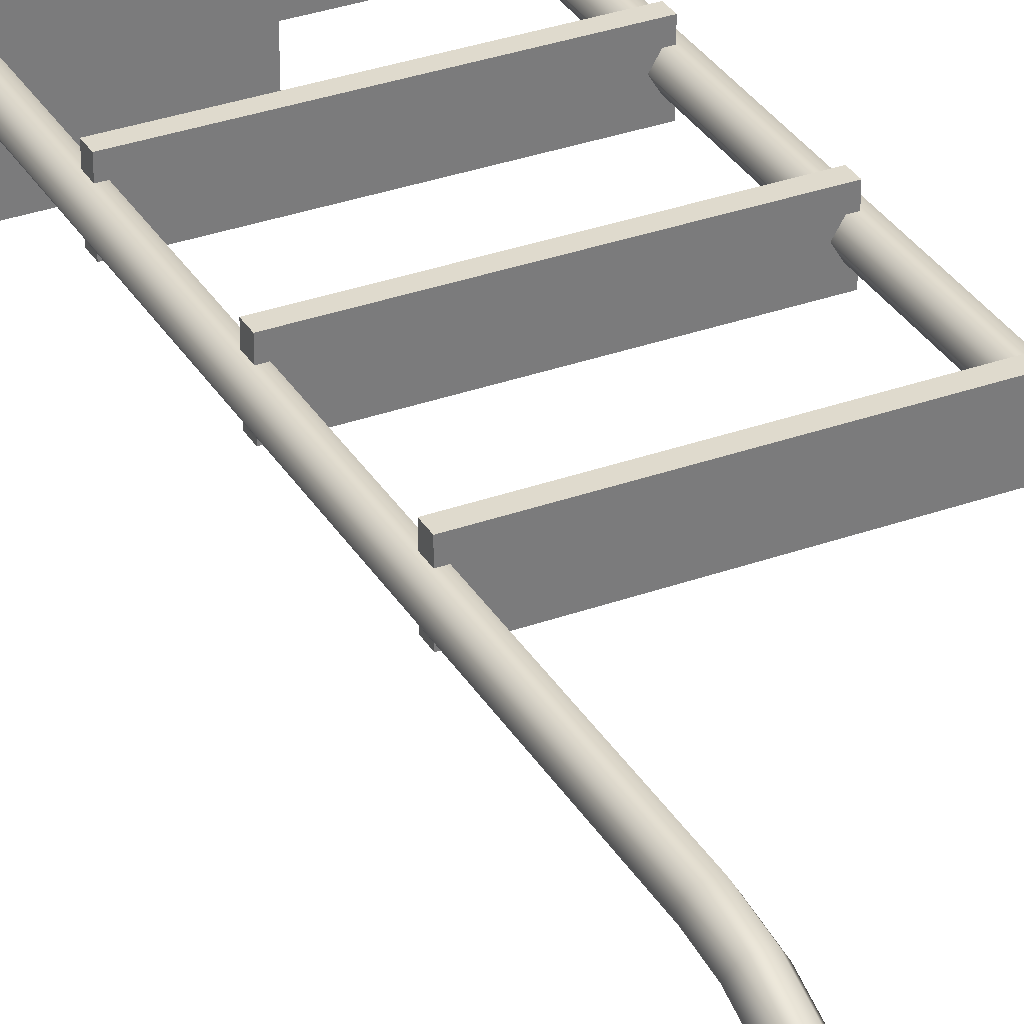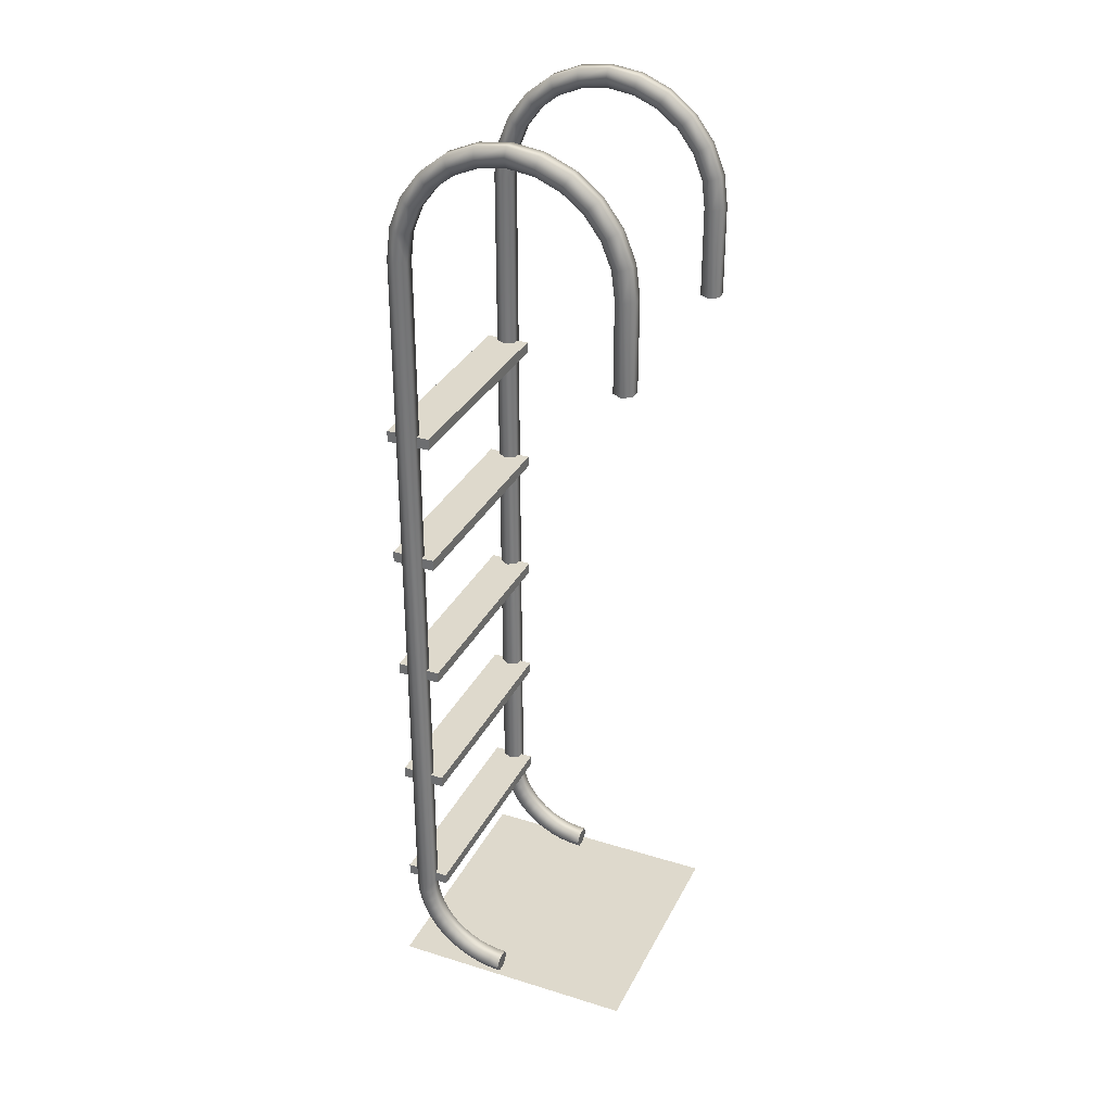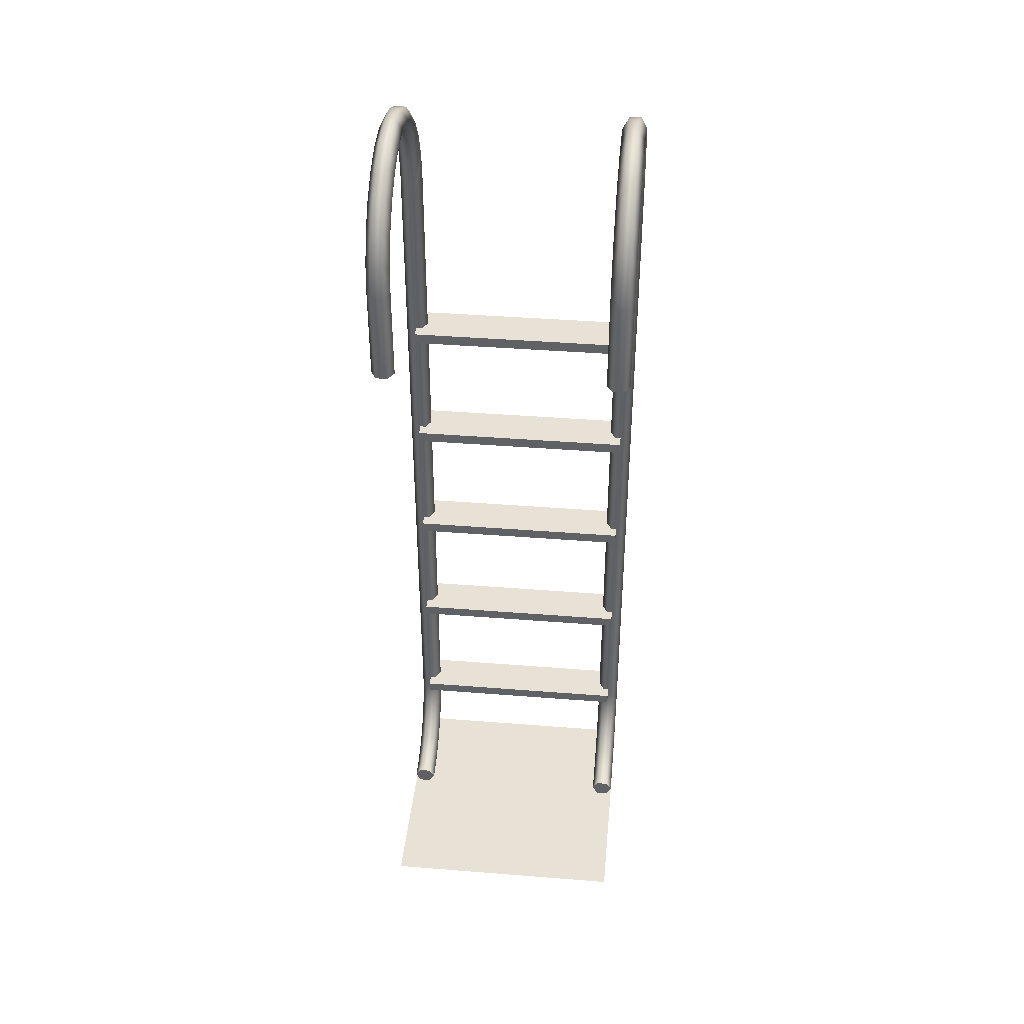
<metadata>
{"format":"obj","ext":"obj","renderer":"f3d","projection":"perspective","resolution":1024,"background":"white","views":[{"elev":32.9,"azim":153.5,"up":"+Z"},{"elev":32.1,"azim":113.4,"up":"+Y"},{"elev":40.2,"azim":-174.4,"up":"+Y"}]}
</metadata>
<code>
g ground_1
v 167.5 0 641.6
v 167.5 0 691.6
v 217.5 0 691.6
v 217.5 0 641.6
f 1 2 3
f 1 3 4
g 1_1_2
v 172 1.934 669.7
v 170.9 0 669.8
v 168.6 0 669.8
v 167.5 1.934 669.7
v 170.9 3.867 669.6
v 168.6 3.867 669.6
v 168.6 147.7 641.6
v 168.6 147.7 645.3
v 167.5 147.7 643.5
v 170.9 147.7 641.6
v 170.9 147.7 645.3
v 172 147.7 643.5
f 5 6 7
f 7 8 5
f 8 9 5
f 8 10 9
f 11 12 13
f 12 11 14
f 12 14 15
f 15 14 16
g 1_1_8_3
v 168.6 0.1618 672.2
v 168.6 0.6691 674.7
v 167.5 2.545 674.2
v 167.5 2.087 672
v 168.6 1.505 677.1
v 167.5 3.299 676.4
v 170.9 0.6691 674.7
v 170.9 0.1618 672.2
v 168.6 4.42 673.7
v 168.6 4.012 671.7
v 168.6 2.655 679.4
v 167.5 4.337 678.4
v 170.9 1.505 677.1
v 168.6 5.093 675.7
v 172 2.545 674.2
v 172 2.087 672
v 170.9 4.012 671.7
v 170.9 4.42 673.7
v 168.6 4.1 681.5
v 167.5 5.64 680.3
v 170.9 2.655 679.4
v 168.6 6.018 677.5
v 172 3.299 676.4
v 170.9 5.093 675.7
v 168.6 5.814 683.4
v 167.5 7.188 682.1
v 170.9 4.1 681.5
v 168.6 7.181 679.2
v 172 4.337 678.4
v 170.9 6.018 677.5
v 168.6 7.769 685.1
v 167.5 8.952 683.6
v 170.9 5.814 683.4
v 168.6 8.561 680.7
v 172 5.64 680.3
v 170.9 7.181 679.2
v 168.6 9.932 686.5
v 167.5 10.9 684.8
v 170.9 7.769 685.1
v 168.6 10.13 682.1
v 172 7.188 682.1
v 170.9 8.561 680.7
v 168.6 12.26 687.6
v 167.5 13.01 685.9
v 170.9 9.932 686.5
v 168.6 11.87 683.2
v 172 8.952 683.6
v 170.9 10.13 682.1
v 168.6 14.73 688.4
v 167.5 15.23 686.6
v 170.9 12.26 687.6
v 168.6 13.75 684.1
v 172 10.9 684.8
v 170.9 11.87 683.2
v 168.6 17.28 688.9
v 167.5 17.53 687
v 170.9 14.73 688.4
v 168.6 15.73 684.8
v 172 13.01 685.9
v 170.9 13.75 684.1
v 168.6 19.87 689.1
v 167.5 19.87 687.2
v 170.9 17.28 688.9
v 168.6 17.78 685.2
v 172 15.23 686.6
v 170.9 15.73 684.8
v 170.9 19.87 689.1
v 168.6 19.87 685.3
v 167.5 165.6 687.2
v 168.6 165.7 689.1
v 172 17.53 687
v 170.9 17.78 685.2
v 170.9 165.7 689.1
v 172 19.87 687.2
v 170.9 19.87 685.3
v 168.6 165.5 685.3
v 168.6 171.9 688.3
v 167.5 171.4 686.4
v 172 165.6 687.2
v 170.9 171.9 688.3
v 170.9 165.5 685.3
v 168.6 170.9 684.6
v 168.6 177.8 685.9
v 167.5 176.8 684.3
v 172 171.4 686.4
v 170.9 177.8 685.9
v 170.9 170.9 684.6
v 168.6 175.9 682.6
v 168.6 182.9 682.1
v 167.5 181.5 680.8
v 172 176.8 684.3
v 170.9 182.9 682.1
v 170.9 175.9 682.6
v 168.6 180.1 679.4
v 168.6 186.7 677.2
v 167.5 185 676.3
v 172 181.5 680.8
v 170.9 186.7 677.2
v 170.9 180.1 679.4
v 168.6 183.3 675.3
v 168.6 189.2 671.5
v 167.5 187.3 671
v 172 185 676.3
v 170.9 189.2 671.5
v 170.9 183.3 675.3
v 168.6 185.4 670.5
v 168.6 190 665.3
v 167.5 188 665.3
v 172 187.3 671
v 170.9 190 665.3
v 170.9 185.4 670.5
v 168.6 186.1 665.3
v 167.5 187.3 659.7
v 168.6 189.2 659.2
v 172 188 665.3
v 170.9 189.2 659.2
v 170.9 186.1 665.3
v 168.6 185.4 660.2
v 167.5 185 654.4
v 168.6 186.7 653.4
v 172 187.3 659.7
v 170.9 186.7 653.4
v 170.9 185.4 660.2
v 168.6 183.3 655.3
v 167.5 181.5 649.9
v 168.6 182.9 648.5
v 172 185 654.4
v 170.9 182.9 648.5
v 170.9 183.3 655.3
v 168.6 180.1 651.2
v 167.5 176.8 646.4
v 168.6 177.8 644.7
v 172 181.5 649.9
v 170.9 177.8 644.7
v 170.9 180.1 651.2
v 168.6 175.9 648
v 167.5 171.4 644.2
v 168.6 171.9 642.4
v 172 176.8 646.4
v 170.9 171.9 642.4
v 170.9 175.9 648
v 168.6 170.9 646
v 167.5 165.6 643.5
v 168.6 165.7 641.6
v 172 171.4 644.2
v 170.9 165.7 641.6
v 170.9 170.9 646
v 168.6 165.5 645.3
v 172 165.6 643.5
v 170.9 165.5 645.3
f 17 18 19
f 19 20 17
f 18 21 22
f 22 19 18
f 23 18 17
f 17 24 23
f 7 17 20
f 20 8 7
f 20 19 25
f 25 26 20
f 21 27 28
f 28 22 21
f 29 21 18
f 18 23 29
f 19 22 30
f 30 25 19
f 31 23 24
f 24 32 31
f 24 17 7
f 7 6 24
f 8 20 26
f 26 10 8
f 33 26 25
f 25 34 33
f 27 35 36
f 36 28 27
f 37 27 21
f 21 29 37
f 22 28 38
f 38 30 22
f 39 29 23
f 23 31 39
f 34 25 30
f 30 40 34
f 34 31 32
f 32 33 34
f 32 24 6
f 6 5 32
f 33 32 5
f 5 9 33
f 9 10 26
f 26 33 9
f 35 41 42
f 42 36 35
f 43 35 27
f 27 37 43
f 28 36 44
f 44 38 28
f 45 37 29
f 29 39 45
f 40 30 38
f 38 46 40
f 40 39 31
f 31 34 40
f 41 47 48
f 48 42 41
f 49 41 35
f 35 43 49
f 36 42 50
f 50 44 36
f 51 43 37
f 37 45 51
f 46 38 44
f 44 52 46
f 46 45 39
f 39 40 46
f 47 53 54
f 54 48 47
f 41 49 55
f 55 47 41
f 42 48 56
f 56 50 42
f 57 49 43
f 43 51 57
f 52 44 50
f 50 58 52
f 52 51 45
f 45 46 52
f 53 59 60
f 60 54 53
f 53 47 55
f 55 61 53
f 48 54 62
f 62 56 48
f 63 55 49
f 49 57 63
f 64 58 50
f 50 56 64
f 58 57 51
f 51 52 58
f 59 65 66
f 66 60 59
f 53 61 67
f 67 59 53
f 54 60 68
f 68 62 54
f 69 61 55
f 55 63 69
f 70 64 56
f 56 62 70
f 64 63 57
f 57 58 64
f 65 71 72
f 72 66 65
f 59 67 73
f 73 65 59
f 60 66 74
f 74 68 60
f 75 67 61
f 61 69 75
f 76 70 62
f 62 68 76
f 70 69 63
f 63 64 70
f 71 77 78
f 78 72 71
f 71 65 73
f 73 79 71
f 66 72 80
f 80 74 66
f 81 73 67
f 67 75 81
f 82 76 68
f 68 74 82
f 76 75 69
f 69 70 76
f 77 71 79
f 79 83 77
f 72 78 84
f 84 80 72
f 85 77 86
f 77 85 78
f 87 79 73
f 73 81 87
f 88 82 74
f 74 80 88
f 82 81 75
f 75 76 82
f 89 77 83
f 77 89 86
f 90 83 79
f 79 87 90
f 91 88 80
f 80 84 91
f 92 78 85
f 78 92 84
f 93 85 86
f 85 93 94
f 88 87 81
f 81 82 88
f 90 89 83
f 89 90 95
f 96 86 89
f 86 96 93
f 91 90 87
f 87 88 91
f 92 91 84
f 91 92 97
f 94 92 85
f 92 94 98
f 99 94 93
f 94 99 100
f 91 95 90
f 95 91 97
f 95 96 89
f 96 95 101
f 102 93 96
f 93 102 99
f 98 97 92
f 97 98 103
f 100 98 94
f 98 100 104
f 105 100 99
f 100 105 106
f 97 101 95
f 101 97 103
f 101 102 96
f 102 101 107
f 108 99 102
f 99 108 105
f 104 103 98
f 103 104 109
f 106 104 100
f 104 106 110
f 111 106 105
f 106 111 112
f 103 107 101
f 107 103 109
f 107 108 102
f 108 107 113
f 108 111 105
f 111 108 114
f 110 109 104
f 109 110 115
f 112 110 106
f 110 112 116
f 117 112 111
f 112 117 118
f 109 113 107
f 113 109 115
f 113 114 108
f 114 113 119
f 114 117 111
f 117 114 120
f 121 110 116
f 110 121 115
f 118 116 112
f 116 118 122
f 123 118 117
f 118 123 124
f 115 119 113
f 119 115 121
f 119 120 114
f 120 119 125
f 120 123 117
f 123 120 126
f 127 116 122
f 116 127 121
f 124 122 118
f 122 124 128
f 123 129 124
f 129 123 130
f 121 125 119
f 125 121 127
f 125 126 120
f 126 125 131
f 126 130 123
f 130 126 132
f 133 122 128
f 122 133 127
f 124 134 128
f 134 124 129
f 130 135 129
f 135 130 136
f 127 131 125
f 131 127 133
f 137 126 131
f 126 137 132
f 132 136 130
f 136 132 138
f 139 128 134
f 128 139 133
f 129 140 134
f 140 129 135
f 136 141 135
f 141 136 142
f 139 131 133
f 131 139 137
f 143 132 137
f 132 143 138
f 138 142 136
f 142 138 144
f 145 134 140
f 134 145 139
f 135 146 140
f 146 135 141
f 142 147 141
f 147 142 148
f 145 137 139
f 137 145 143
f 149 138 143
f 138 149 144
f 142 150 148
f 150 142 144
f 151 140 146
f 140 151 145
f 141 152 146
f 152 141 147
f 148 153 147
f 153 148 154
f 151 143 145
f 143 151 149
f 155 144 149
f 144 155 150
f 148 156 154
f 156 148 150
f 151 152 157
f 152 151 146
f 147 158 152
f 158 147 153
f 154 159 153
f 159 154 160
f 157 149 151
f 149 157 155
f 161 150 155
f 150 161 156
f 154 162 160
f 162 154 156
f 157 158 163
f 158 157 152
f 153 164 158
f 164 153 159
f 160 13 159
f 13 160 11
f 163 155 157
f 155 163 161
f 165 156 161
f 156 165 162
f 160 14 11
f 14 160 162
f 163 164 166
f 164 163 158
f 159 12 164
f 12 159 13
f 166 161 163
f 161 166 165
f 14 165 16
f 165 14 162
f 166 12 15
f 12 166 164
f 16 166 15
f 166 16 165
g 2_2_4
v 169.8 129.7 682.8
v 215.2 127.5 682.8
v 169.8 127.5 682.8
v 215.2 129.7 682.8
v 169.8 127.5 691.6
v 169.8 129.7 691.6
v 215.2 129.7 691.6
v 215.2 127.5 691.6
v 169.8 102.8 682.8
v 215.2 100.6 682.8
v 169.8 100.6 682.8
v 215.2 102.8 682.8
v 169.8 100.6 691.6
v 169.8 102.8 691.6
v 215.2 102.8 691.6
v 215.2 100.6 691.6
v 169.8 22.11 682.8
v 215.2 19.87 682.8
v 169.8 19.87 682.8
v 215.2 22.11 682.8
v 169.8 19.87 691.6
v 169.8 22.11 691.6
v 215.2 22.11 691.6
v 215.2 19.87 691.6
v 169.8 75.93 682.8
v 215.2 73.69 682.8
v 169.8 73.69 682.8
v 215.2 75.93 682.8
v 169.8 73.69 691.6
v 169.8 75.93 691.6
v 215.2 75.93 691.6
v 215.2 73.69 691.6
v 169.8 49.02 682.8
v 215.2 46.78 682.8
v 169.8 46.78 682.8
v 215.2 49.02 682.8
v 169.8 46.78 691.6
v 169.8 49.02 691.6
v 215.2 49.02 691.6
v 215.2 46.78 691.6
f 167 168 169
f 168 167 170
f 167 171 172
f 171 167 169
f 173 167 172
f 167 173 170
f 168 173 174
f 173 168 170
f 168 171 169
f 171 168 174
f 173 171 174
f 171 173 172
f 175 176 177
f 176 175 178
f 175 179 180
f 179 175 177
f 181 175 180
f 175 181 178
f 176 181 182
f 181 176 178
f 176 179 177
f 179 176 182
f 181 179 182
f 179 181 180
f 183 184 185
f 184 183 186
f 183 187 188
f 187 183 185
f 189 183 188
f 183 189 186
f 184 189 190
f 189 184 186
f 184 187 185
f 187 184 190
f 189 187 190
f 187 189 188
f 191 192 193
f 192 191 194
f 191 195 196
f 195 191 193
f 197 191 196
f 191 197 194
f 192 197 198
f 197 192 194
f 192 195 193
f 195 192 198
f 197 195 198
f 195 197 196
f 199 200 201
f 200 199 202
f 199 203 204
f 203 199 201
f 205 199 204
f 199 205 202
f 200 205 206
f 205 200 202
f 200 203 201
f 203 200 206
f 205 203 206
f 203 205 204
g 3_3_5
v 217.5 1.934 669.7
v 216.4 0 669.8
v 214.1 0 669.8
v 213 1.934 669.7
v 216.4 3.867 669.6
v 214.1 3.867 669.6
v 214.1 147.7 641.6
v 214.1 147.7 645.3
v 213 147.7 643.5
v 216.4 147.7 641.6
v 216.4 147.7 645.3
v 217.5 147.7 643.5
f 207 208 209
f 209 210 207
f 210 211 207
f 210 212 211
f 213 214 215
f 214 213 216
f 214 216 217
f 217 216 218
g 3_3_8_6
v 214.1 0.1618 672.2
v 214.1 0.6691 674.7
v 213 2.545 674.2
v 213 2.087 672
v 214.1 1.505 677.1
v 213 3.299 676.4
v 216.4 0.6691 674.7
v 216.4 0.1618 672.2
v 214.1 4.42 673.7
v 214.1 4.012 671.7
v 214.1 2.655 679.4
v 213 4.337 678.4
v 216.4 1.505 677.1
v 214.1 5.093 675.7
v 217.5 2.545 674.2
v 217.5 2.087 672
v 216.4 4.012 671.7
v 216.4 4.42 673.7
v 214.1 4.1 681.5
v 213 5.64 680.3
v 216.4 2.655 679.4
v 214.1 6.018 677.5
v 217.5 3.299 676.4
v 216.4 5.093 675.7
v 214.1 5.814 683.4
v 213 7.188 682.1
v 216.4 4.1 681.5
v 214.1 7.181 679.2
v 217.5 4.337 678.4
v 216.4 6.018 677.5
v 214.1 7.769 685.1
v 213 8.952 683.6
v 216.4 5.814 683.4
v 214.1 8.561 680.7
v 217.5 5.64 680.3
v 216.4 7.181 679.2
v 214.1 9.932 686.5
v 213 10.9 684.8
v 216.4 7.769 685.1
v 214.1 10.13 682.1
v 217.5 7.188 682.1
v 216.4 8.561 680.7
v 214.1 12.26 687.6
v 213 13.01 685.9
v 216.4 9.932 686.5
v 214.1 11.87 683.2
v 217.5 8.952 683.6
v 216.4 10.13 682.1
v 214.1 14.73 688.4
v 213 15.23 686.6
v 216.4 12.26 687.6
v 214.1 13.75 684.1
v 217.5 10.9 684.8
v 216.4 11.87 683.2
v 214.1 17.28 688.9
v 213 17.53 687
v 216.4 14.73 688.4
v 214.1 15.73 684.8
v 217.5 13.01 685.9
v 216.4 13.75 684.1
v 214.1 19.87 689.1
v 213 19.87 687.2
v 216.4 17.28 688.9
v 214.1 17.78 685.2
v 217.5 15.23 686.6
v 216.4 15.73 684.8
v 216.4 19.87 689.1
v 214.1 19.87 685.3
v 213 165.6 687.2
v 214.1 165.7 689.1
v 217.5 17.53 687
v 216.4 17.78 685.2
v 216.4 165.7 689.1
v 217.5 19.87 687.2
v 216.4 19.87 685.3
v 214.1 165.5 685.3
v 214.1 171.9 688.3
v 213 171.4 686.4
v 217.5 165.6 687.2
v 216.4 171.9 688.3
v 216.4 165.5 685.3
v 214.1 170.9 684.6
v 214.1 177.8 685.9
v 213 176.8 684.3
v 217.5 171.4 686.4
v 216.4 177.8 685.9
v 216.4 170.9 684.6
v 214.1 175.9 682.6
v 214.1 182.9 682.1
v 213 181.5 680.8
v 217.5 176.8 684.3
v 216.4 182.9 682.1
v 216.4 175.9 682.6
v 214.1 180.1 679.4
v 214.1 186.7 677.2
v 213 185 676.3
v 217.5 181.5 680.8
v 216.4 186.7 677.2
v 216.4 180.1 679.4
v 214.1 183.3 675.3
v 214.1 189.2 671.5
v 213 187.3 671
v 217.5 185 676.3
v 216.4 189.2 671.5
v 216.4 183.3 675.3
v 214.1 185.4 670.5
v 214.1 190 665.3
v 213 188 665.3
v 217.5 187.3 671
v 216.4 190 665.3
v 216.4 185.4 670.5
v 214.1 186.1 665.3
v 213 187.3 659.7
v 214.1 189.2 659.2
v 217.5 188 665.3
v 216.4 189.2 659.2
v 216.4 186.1 665.3
v 214.1 185.4 660.2
v 213 185 654.4
v 214.1 186.7 653.4
v 217.5 187.3 659.7
v 216.4 186.7 653.4
v 216.4 185.4 660.2
v 214.1 183.3 655.3
v 213 181.5 649.9
v 214.1 182.9 648.5
v 217.5 185 654.4
v 216.4 182.9 648.5
v 216.4 183.3 655.3
v 214.1 180.1 651.2
v 213 176.8 646.4
v 214.1 177.8 644.7
v 217.5 181.5 649.9
v 216.4 177.8 644.7
v 216.4 180.1 651.2
v 214.1 175.9 648
v 213 171.4 644.2
v 214.1 171.9 642.4
v 217.5 176.8 646.4
v 216.4 171.9 642.4
v 216.4 175.9 648
v 214.1 170.9 646
v 213 165.6 643.5
v 214.1 165.7 641.6
v 217.5 171.4 644.2
v 216.4 165.7 641.6
v 216.4 170.9 646
v 214.1 165.5 645.3
v 217.5 165.6 643.5
v 216.4 165.5 645.3
f 219 220 221
f 221 222 219
f 220 223 224
f 224 221 220
f 225 220 219
f 219 226 225
f 209 219 222
f 222 210 209
f 222 221 227
f 227 228 222
f 223 229 230
f 230 224 223
f 231 223 220
f 220 225 231
f 221 224 232
f 232 227 221
f 233 225 226
f 226 234 233
f 226 219 209
f 209 208 226
f 210 222 228
f 228 212 210
f 235 228 227
f 227 236 235
f 229 237 238
f 238 230 229
f 239 229 223
f 223 231 239
f 224 230 240
f 240 232 224
f 241 231 225
f 225 233 241
f 236 227 232
f 232 242 236
f 236 233 234
f 234 235 236
f 234 226 208
f 208 207 234
f 235 234 207
f 207 211 235
f 211 212 228
f 228 235 211
f 237 243 244
f 244 238 237
f 245 237 229
f 229 239 245
f 230 238 246
f 246 240 230
f 247 239 231
f 231 241 247
f 242 232 240
f 240 248 242
f 242 241 233
f 233 236 242
f 243 249 250
f 250 244 243
f 251 243 237
f 237 245 251
f 238 244 252
f 252 246 238
f 253 245 239
f 239 247 253
f 248 240 246
f 246 254 248
f 248 247 241
f 241 242 248
f 249 255 256
f 256 250 249
f 243 251 257
f 257 249 243
f 244 250 258
f 258 252 244
f 259 251 245
f 245 253 259
f 254 246 252
f 252 260 254
f 254 253 247
f 247 248 254
f 255 261 262
f 262 256 255
f 255 249 257
f 257 263 255
f 250 256 264
f 264 258 250
f 265 257 251
f 251 259 265
f 266 260 252
f 252 258 266
f 260 259 253
f 253 254 260
f 261 267 268
f 268 262 261
f 255 263 269
f 269 261 255
f 256 262 270
f 270 264 256
f 271 263 257
f 257 265 271
f 272 266 258
f 258 264 272
f 266 265 259
f 259 260 266
f 267 273 274
f 274 268 267
f 261 269 275
f 275 267 261
f 262 268 276
f 276 270 262
f 277 269 263
f 263 271 277
f 278 272 264
f 264 270 278
f 272 271 265
f 265 266 272
f 273 279 280
f 280 274 273
f 273 267 275
f 275 281 273
f 268 274 282
f 282 276 268
f 283 275 269
f 269 277 283
f 284 278 270
f 270 276 284
f 278 277 271
f 271 272 278
f 279 273 281
f 281 285 279
f 274 280 286
f 286 282 274
f 287 279 288
f 279 287 280
f 289 281 275
f 275 283 289
f 290 284 276
f 276 282 290
f 284 283 277
f 277 278 284
f 291 279 285
f 279 291 288
f 292 285 281
f 281 289 292
f 293 290 282
f 282 286 293
f 294 280 287
f 280 294 286
f 295 287 288
f 287 295 296
f 290 289 283
f 283 284 290
f 292 291 285
f 291 292 297
f 298 288 291
f 288 298 295
f 293 292 289
f 289 290 293
f 294 293 286
f 293 294 299
f 296 294 287
f 294 296 300
f 301 296 295
f 296 301 302
f 293 297 292
f 297 293 299
f 297 298 291
f 298 297 303
f 304 295 298
f 295 304 301
f 300 299 294
f 299 300 305
f 302 300 296
f 300 302 306
f 307 302 301
f 302 307 308
f 299 303 297
f 303 299 305
f 303 304 298
f 304 303 309
f 310 301 304
f 301 310 307
f 306 305 300
f 305 306 311
f 308 306 302
f 306 308 312
f 313 308 307
f 308 313 314
f 305 309 303
f 309 305 311
f 309 310 304
f 310 309 315
f 310 313 307
f 313 310 316
f 312 311 306
f 311 312 317
f 314 312 308
f 312 314 318
f 319 314 313
f 314 319 320
f 311 315 309
f 315 311 317
f 315 316 310
f 316 315 321
f 316 319 313
f 319 316 322
f 323 312 318
f 312 323 317
f 320 318 314
f 318 320 324
f 325 320 319
f 320 325 326
f 317 321 315
f 321 317 323
f 321 322 316
f 322 321 327
f 322 325 319
f 325 322 328
f 329 318 324
f 318 329 323
f 326 324 320
f 324 326 330
f 325 331 326
f 331 325 332
f 323 327 321
f 327 323 329
f 327 328 322
f 328 327 333
f 328 332 325
f 332 328 334
f 335 324 330
f 324 335 329
f 326 336 330
f 336 326 331
f 332 337 331
f 337 332 338
f 329 333 327
f 333 329 335
f 339 328 333
f 328 339 334
f 334 338 332
f 338 334 340
f 341 330 336
f 330 341 335
f 331 342 336
f 342 331 337
f 338 343 337
f 343 338 344
f 341 333 335
f 333 341 339
f 345 334 339
f 334 345 340
f 340 344 338
f 344 340 346
f 347 336 342
f 336 347 341
f 337 348 342
f 348 337 343
f 344 349 343
f 349 344 350
f 347 339 341
f 339 347 345
f 351 340 345
f 340 351 346
f 344 352 350
f 352 344 346
f 353 342 348
f 342 353 347
f 343 354 348
f 354 343 349
f 350 355 349
f 355 350 356
f 353 345 347
f 345 353 351
f 357 346 351
f 346 357 352
f 350 358 356
f 358 350 352
f 353 354 359
f 354 353 348
f 349 360 354
f 360 349 355
f 356 361 355
f 361 356 362
f 359 351 353
f 351 359 357
f 363 352 357
f 352 363 358
f 356 364 362
f 364 356 358
f 359 360 365
f 360 359 354
f 355 366 360
f 366 355 361
f 362 215 361
f 215 362 213
f 365 357 359
f 357 365 363
f 367 358 363
f 358 367 364
f 362 216 213
f 216 362 364
f 365 366 368
f 366 365 360
f 361 214 366
f 214 361 215
f 368 363 365
f 363 368 367
f 216 367 218
f 367 216 364
f 368 214 217
f 214 368 366
f 218 368 217
f 368 218 367

</code>
